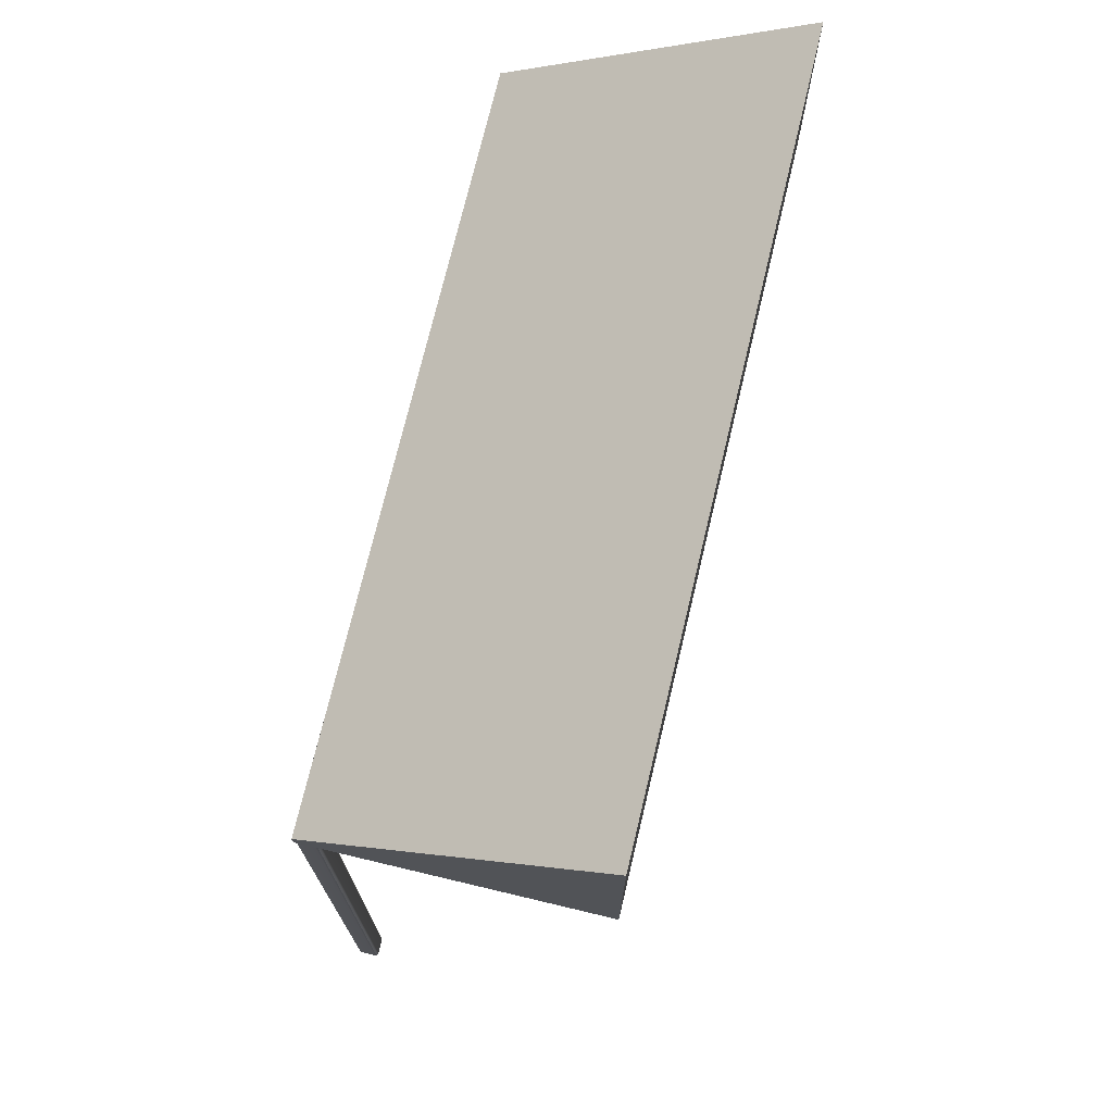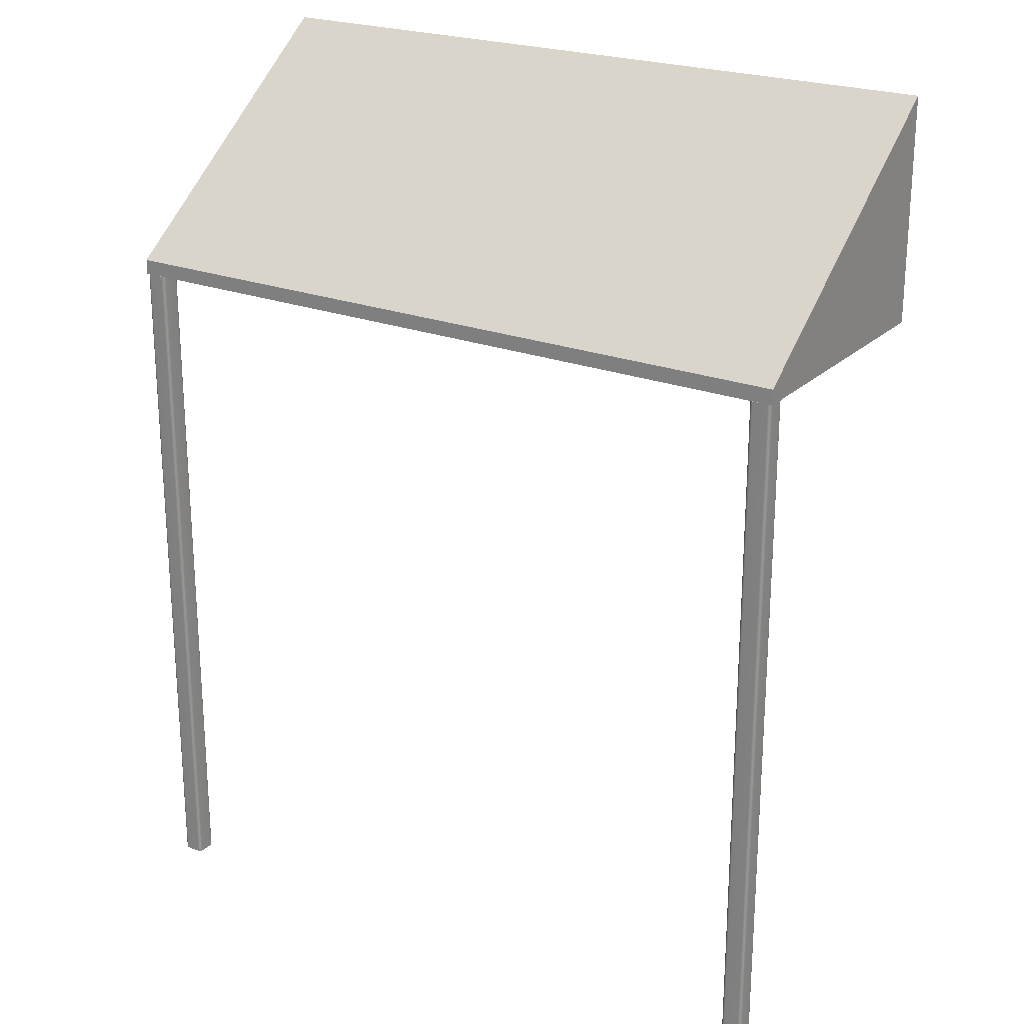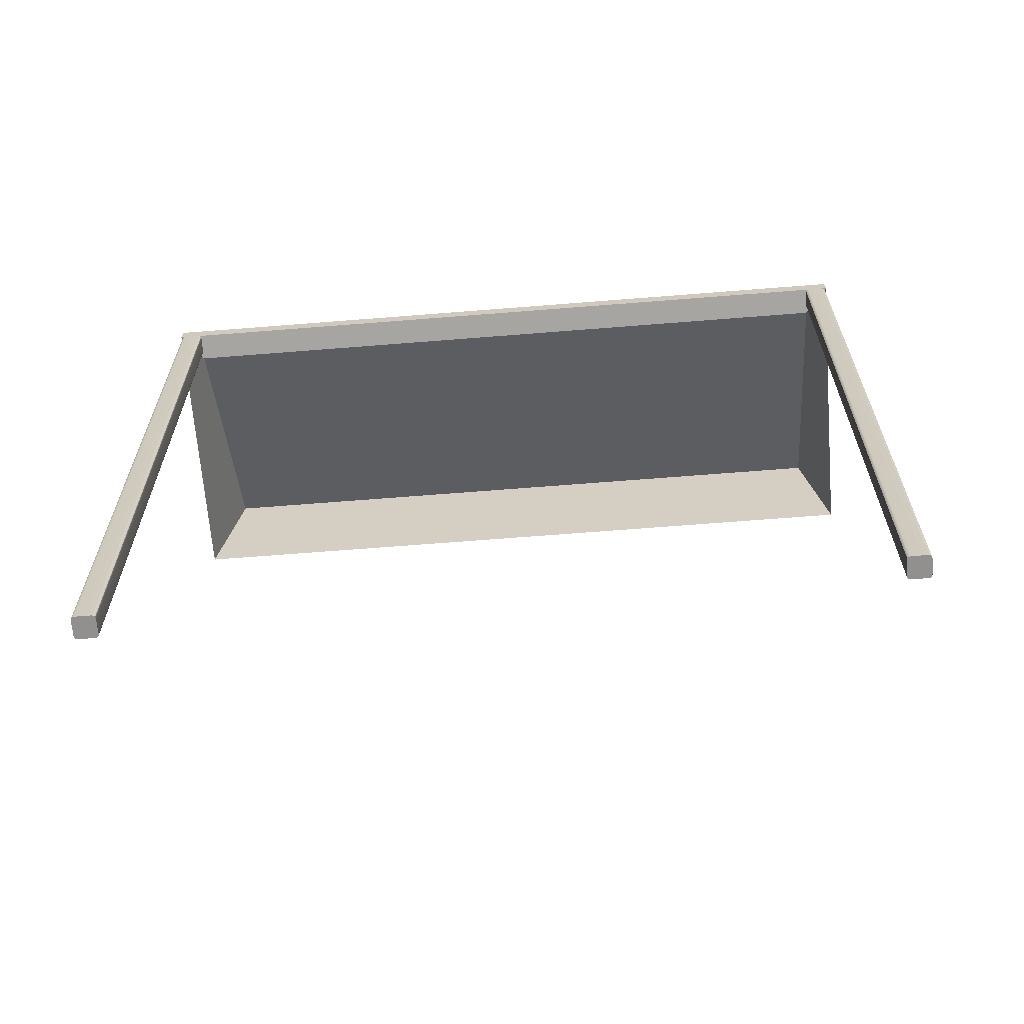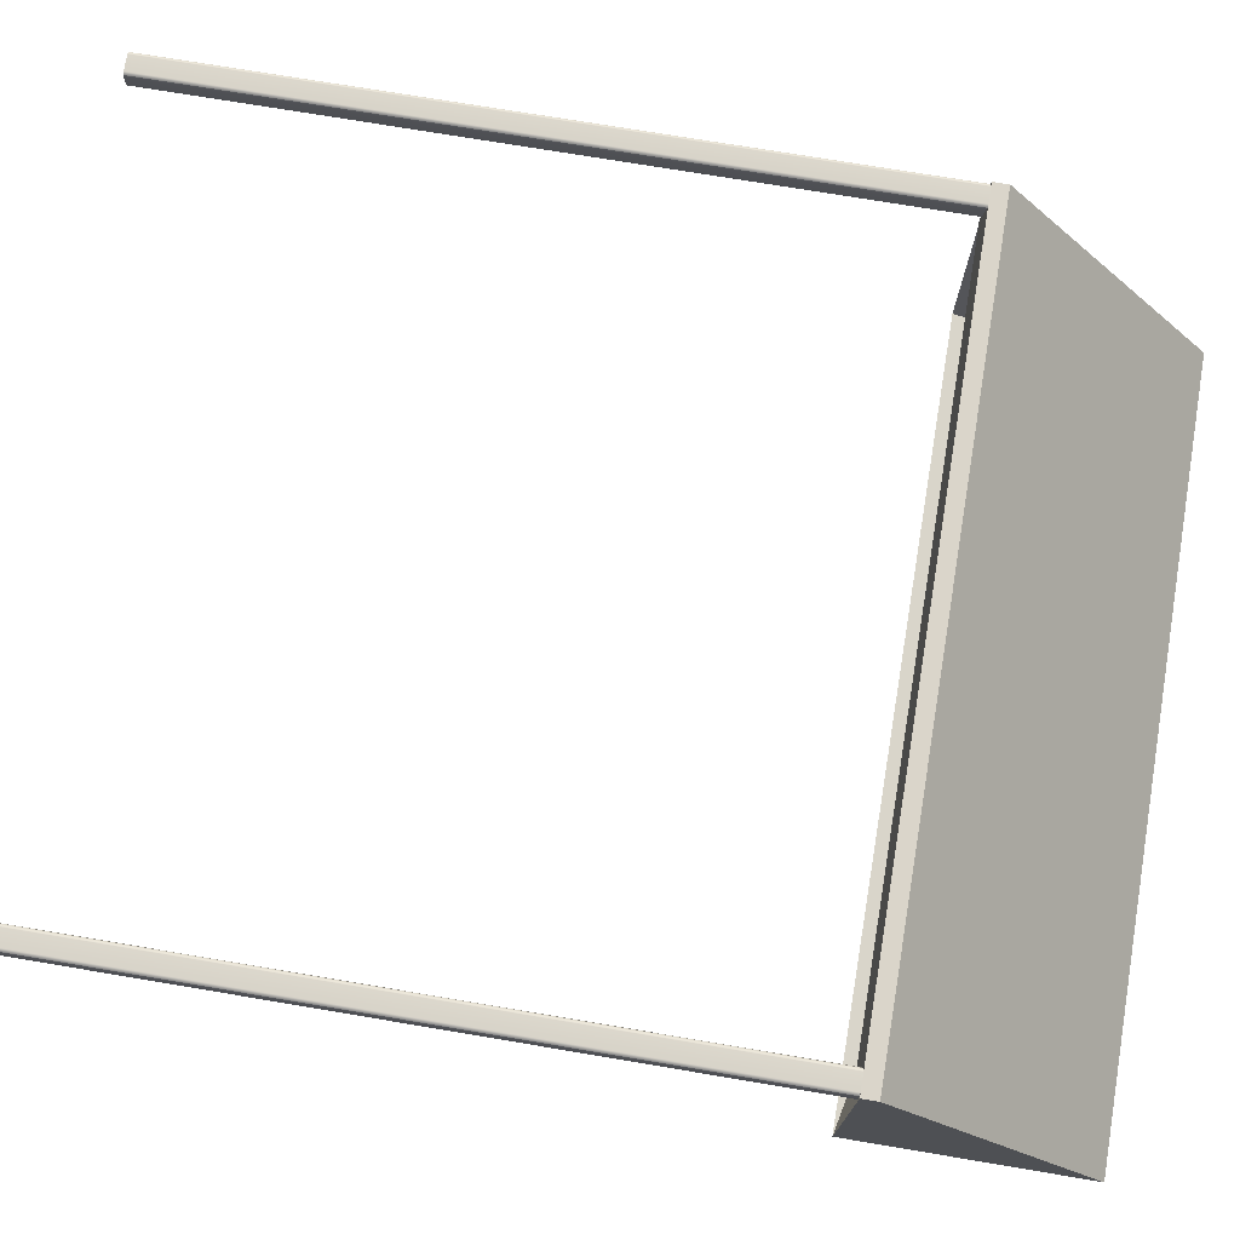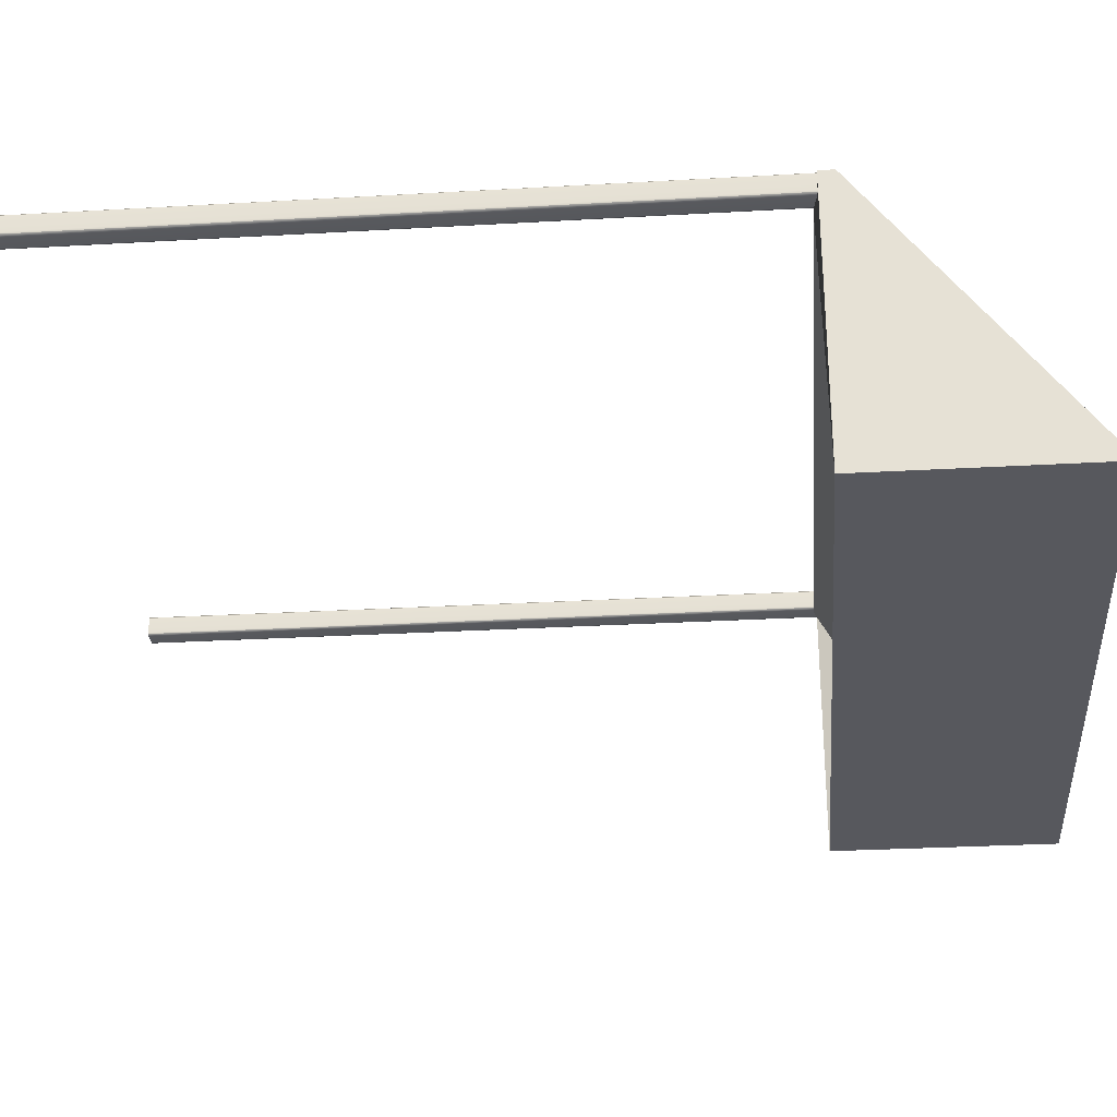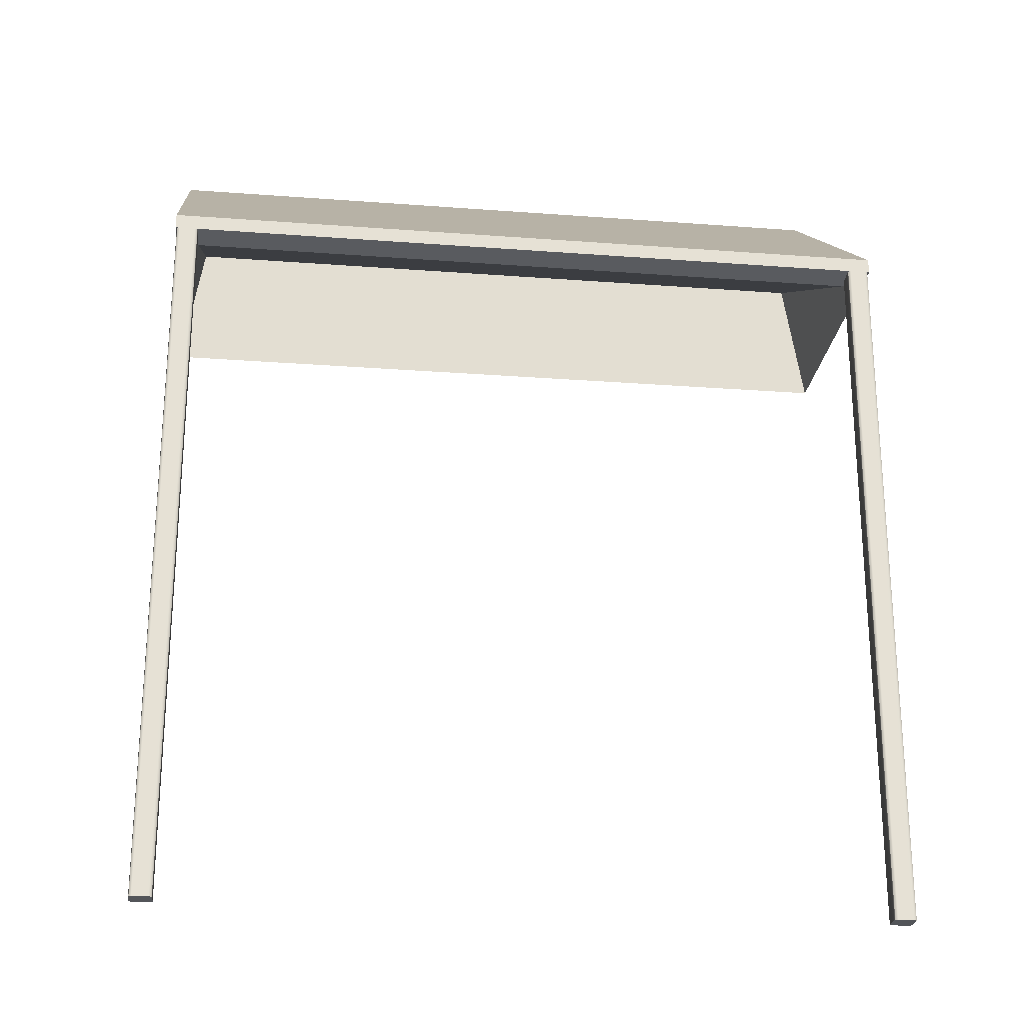
<metadata>
{"format":"obj","ext":"obj","renderer":"f3d","projection":"perspective","resolution":1024,"background":"white","views":[{"elev":73.1,"azim":103.4,"up":"+Y"},{"elev":23.1,"azim":33.0,"up":"+Y"},{"elev":-65.7,"azim":4.6,"up":"+Y"},{"elev":74.3,"azim":99.5,"up":"+Z"},{"elev":-28.9,"azim":94.9,"up":"+Z"},{"elev":-24.4,"azim":-7.1,"up":"+Y"}]}
</metadata>
<code>
g default
v -10.65 3.18 2.305
v -7.943 3.18 2.305
v -10.65 3.18 1.265
v -7.943 3.18 1.265
v -10.65 3.235 2.305
v -7.943 3.235 2.305
v -7.943 4.01 1.265
v -10.65 4.01 1.265
v -10.57 3.166 2.208
v -10.57 3.664 1.287
v -8.029 3.664 1.287
v -8.029 3.166 2.208
v -8.028 0.5897 2.293
v -8.016 0.5897 2.305
v -8.022 0.5897 2.304
v -8.026 0.5897 2.299
v -8.028 3.18 2.293
v -8.026 3.18 2.299
v -8.022 3.18 2.304
v -8.016 3.18 2.305
v -7.948 0.5897 2.293
v -7.949 0.5897 2.299
v -7.954 0.5897 2.304
v -7.96 0.5897 2.305
v -7.948 3.18 2.293
v -7.96 3.18 2.305
v -7.954 3.18 2.304
v -7.949 3.18 2.299
v -8.022 3.18 2.227
v -8.026 3.18 2.231
v -8.028 3.18 2.237
v -8.016 3.18 2.225
v -8.028 0.5897 2.237
v -8.026 0.5897 2.231
v -8.022 0.5897 2.227
v -8.016 0.5897 2.225
v -7.949 3.18 2.231
v -7.954 3.18 2.227
v -7.96 3.18 2.225
v -7.948 3.18 2.237
v -7.948 0.5897 2.237
v -7.96 0.5897 2.225
v -7.954 0.5897 2.227
v -7.949 0.5897 2.231
v -10.65 0.5897 2.293
v -10.64 0.5897 2.305
v -10.64 0.5897 2.304
v -10.65 0.5897 2.299
v -10.65 3.18 2.293
v -10.65 3.18 2.299
v -10.64 3.18 2.304
v -10.64 3.18 2.305
v -10.57 0.5897 2.293
v -10.57 0.5897 2.299
v -10.58 0.5897 2.304
v -10.58 0.5897 2.305
v -10.57 3.18 2.293
v -10.58 3.18 2.305
v -10.58 3.18 2.304
v -10.57 3.18 2.299
v -10.64 3.18 2.227
v -10.65 3.18 2.231
v -10.65 3.18 2.237
v -10.64 3.18 2.225
v -10.65 0.5897 2.237
v -10.65 0.5897 2.231
v -10.64 0.5897 2.227
v -10.64 0.5897 2.225
v -10.57 3.18 2.231
v -10.58 3.18 2.227
v -10.58 3.18 2.225
v -10.57 3.18 2.237
v -10.57 0.5897 2.237
v -10.58 0.5897 2.225
v -10.58 0.5897 2.227
v -10.57 0.5897 2.231
g Porch
f 5 6 7 8
f 9 10 11 12
f 1 2 6 5
f 2 4 7 6
f 4 3 8 7
f 3 1 5 8
f 1 3 10 9
f 3 4 11 10
f 4 2 12 11
f 2 1 9 12
f 20 14 24 26
f 36 32 39 42
f 25 21 41 40
f 31 33 13 17
f 13 16 18 17
f 16 15 19 18
f 15 14 20 19
f 24 23 27 26
f 23 22 28 27
f 22 21 25 28
f 31 30 34 33
f 30 29 35 34
f 29 32 36 35
f 39 38 43 42
f 38 37 44 43
f 37 40 41 44
f 37 38 39 32 29 30 31 17 18 19 20 26 27 28 25 40
f 41 21 22 23 24 14 15 16 13 33 34 35 36 42 43 44
f 52 46 56 58
f 68 64 71 74
f 57 53 73 72
f 63 65 45 49
f 45 48 50 49
f 48 47 51 50
f 47 46 52 51
f 56 55 59 58
f 55 54 60 59
f 54 53 57 60
f 63 62 66 65
f 62 61 67 66
f 61 64 68 67
f 71 70 75 74
f 70 69 76 75
f 69 72 73 76
f 69 70 71 64 61 62 63 49 50 51 52 58 59 60 57 72
f 73 53 54 55 56 46 47 48 45 65 66 67 68 74 75 76

</code>
